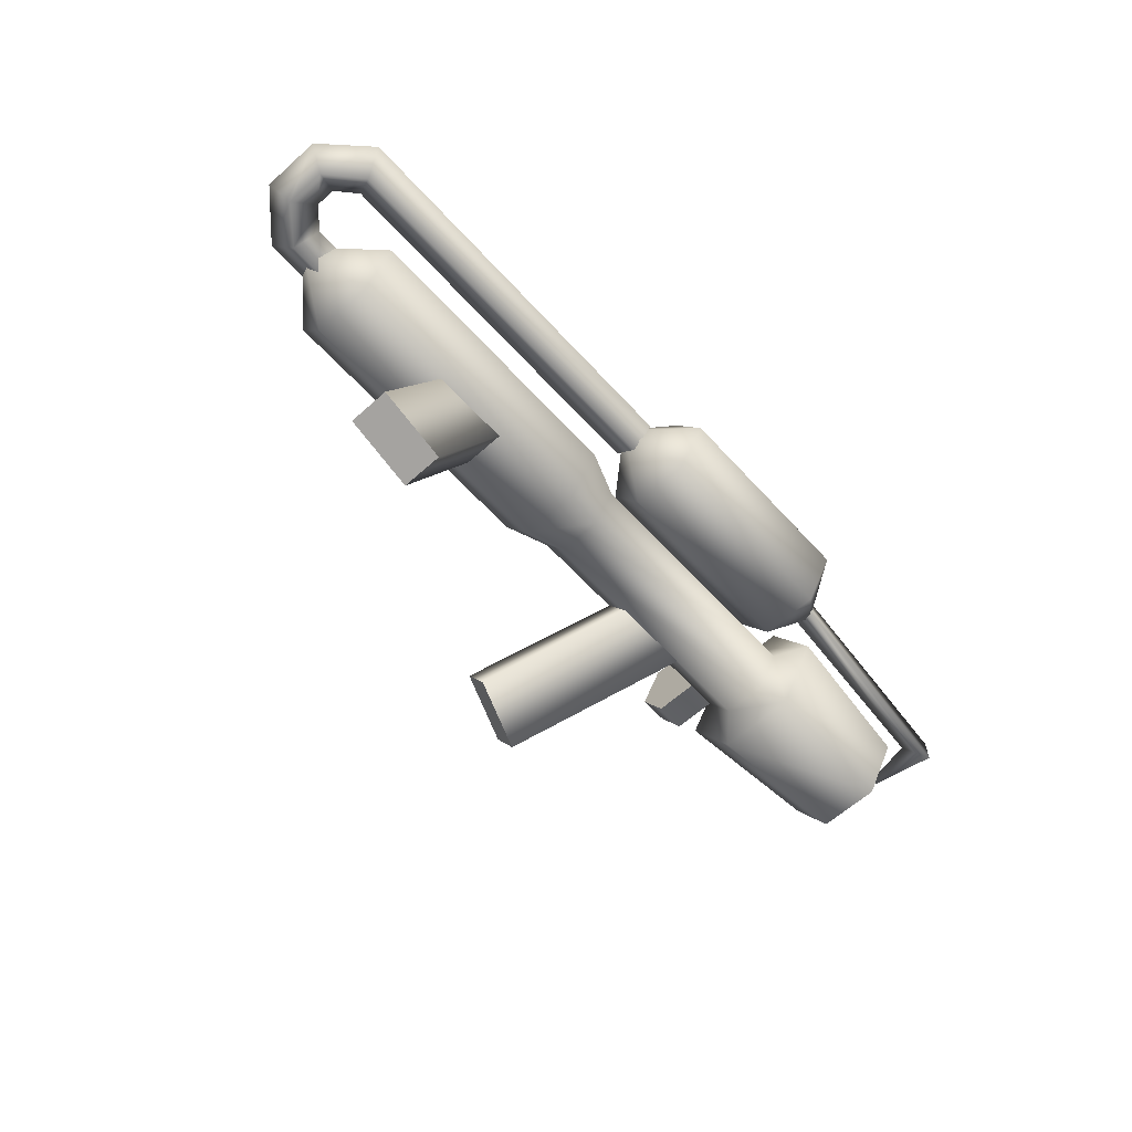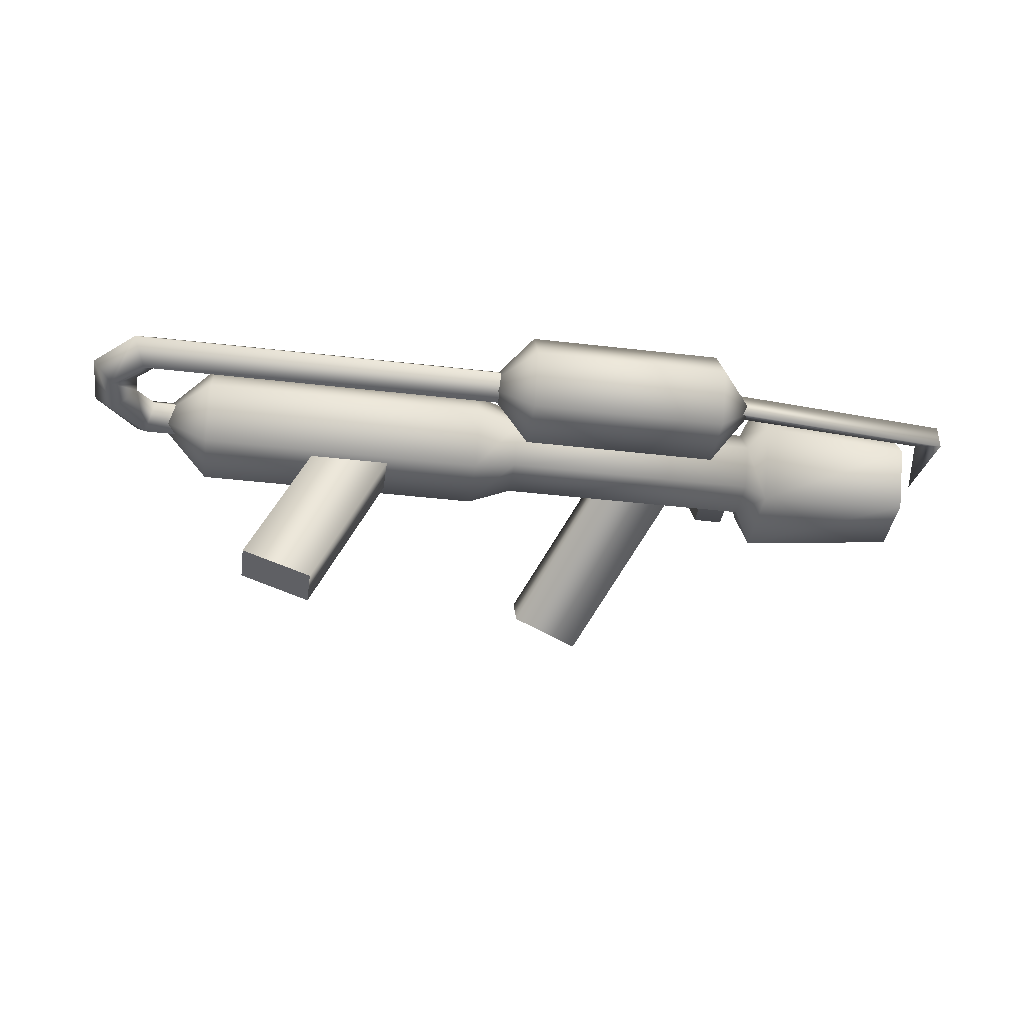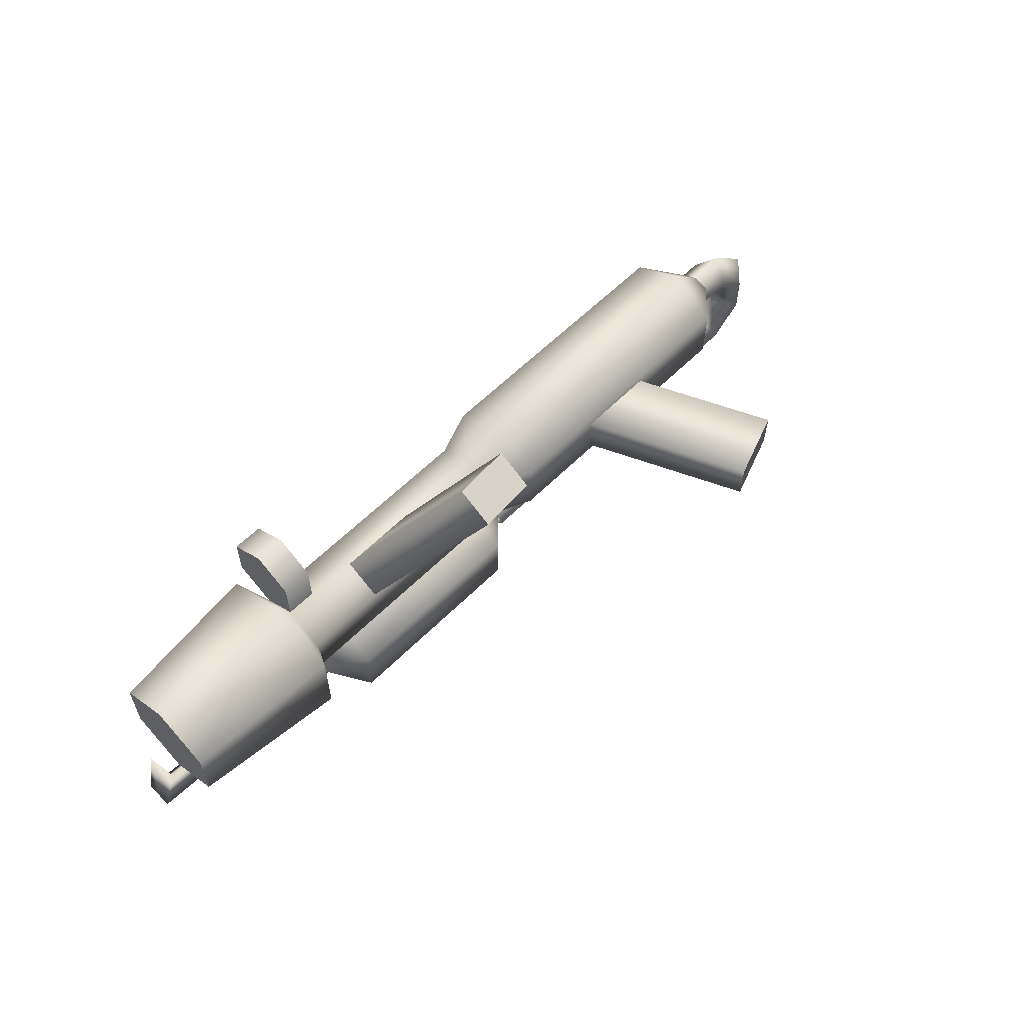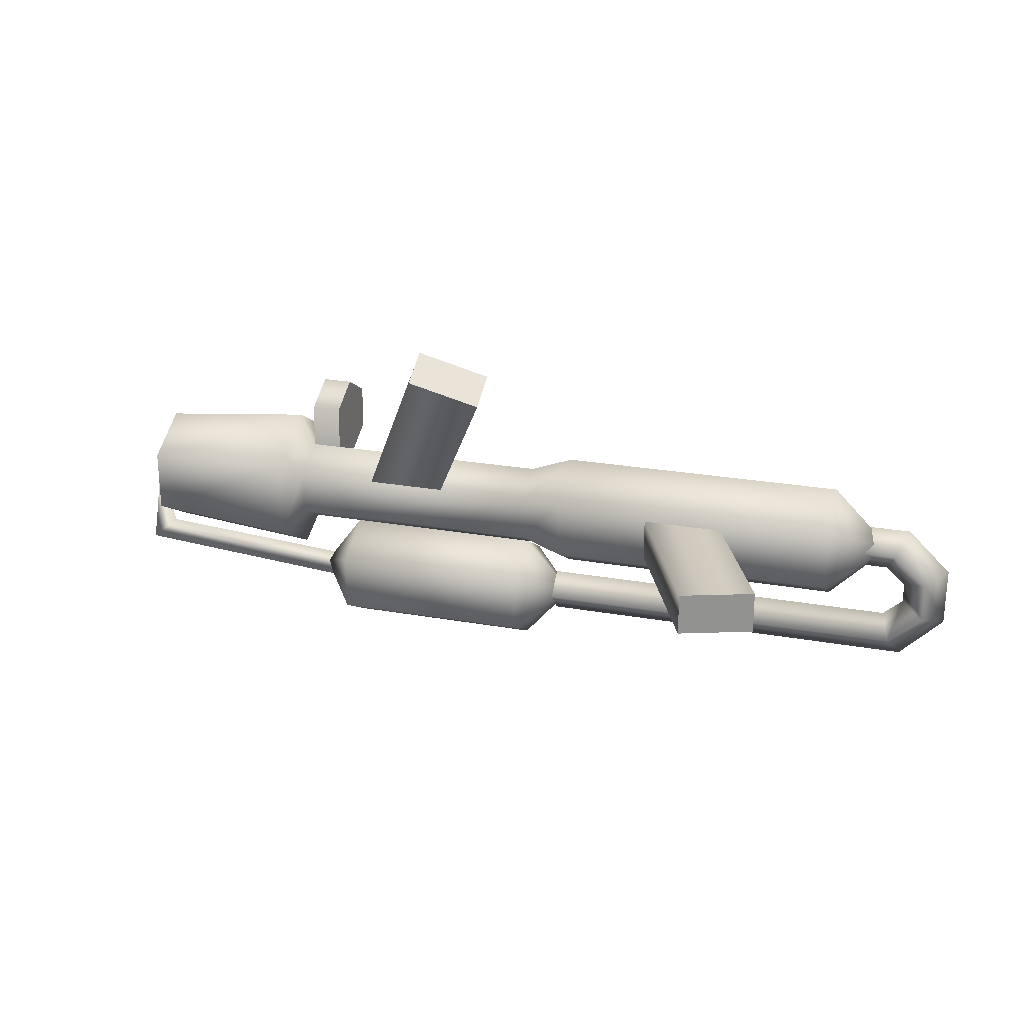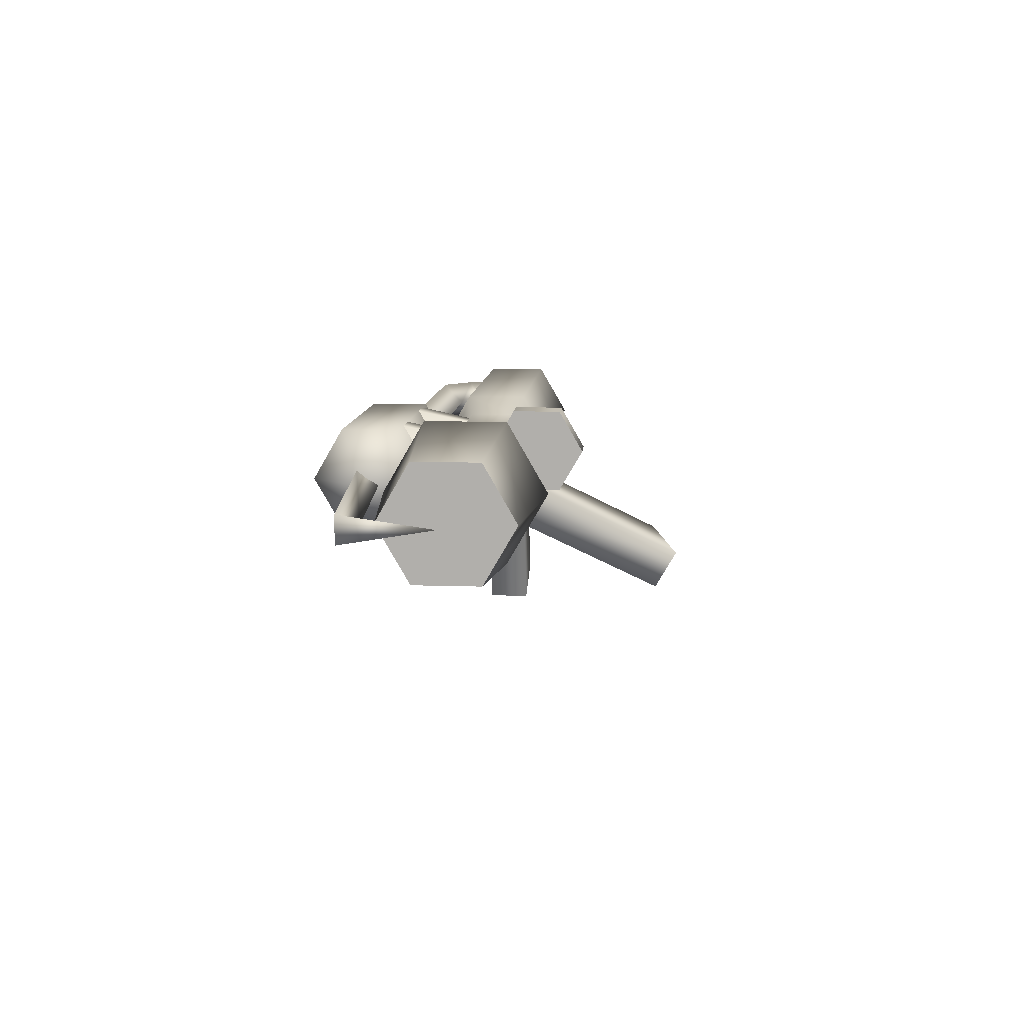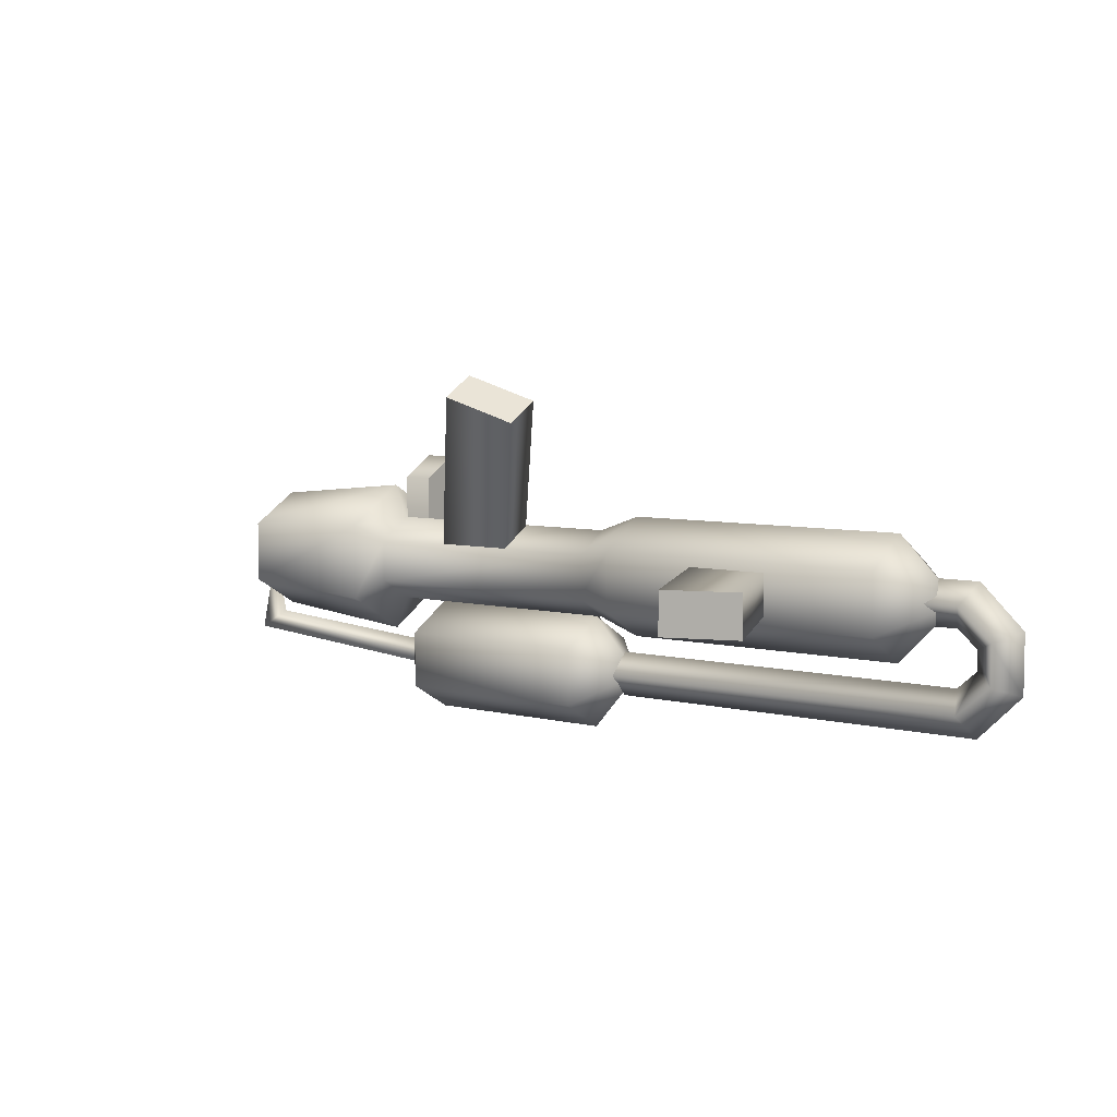
<metadata>
{"format":"obj","ext":"obj","renderer":"f3d","projection":"perspective","resolution":1024,"background":"white","views":[{"elev":-62.0,"azim":132.3,"up":"+Y"},{"elev":-40.0,"azim":171.8,"up":"+Y"},{"elev":59.4,"azim":-45.6,"up":"+Z"},{"elev":24.1,"azim":16.5,"up":"+Z"},{"elev":10.7,"azim":-85.2,"up":"+Y"},{"elev":6.3,"azim":36.2,"up":"+Z"}]}
</metadata>
<code>
o Cylinder.011
v -30.08 15.82 -4.571
v -18.65 15.82 -5.714
v -30.08 11.86 -2.286
v -18.65 10.87 -2.857
v -30.08 11.86 2.286
v -18.65 10.87 2.857
v -30.08 15.82 4.571
v -18.65 15.82 5.714
v -30.08 19.78 2.286
v -18.65 20.77 2.857
v -30.08 19.78 -2.286
v -18.65 20.77 -2.857
v -13.75 15.82 -11.52
v -13.75 12.22 -9.447
v -13.75 12.22 -5.293
v -13.75 15.82 -3.216
v -13.75 19.42 -5.293
v -13.75 19.42 -9.447
v -16.82 15.82 -7.37
v 0.8752 19.42 -5.293
v 0.8752 15.82 -3.216
v 0.8752 12.22 -5.293
v 0.8752 12.22 -9.447
v 0.8752 15.82 -11.52
v 0.8752 19.42 -9.447
v 16.63 0.1941 1.52
v 16.63 0.1941 -1.52
v 10.88 13.25 1.52
v 10.88 13.25 -1.52
v 21.76 2.024 1.52
v 21.76 2.024 -1.52
v 16.81 13.25 1.52
v -5.655 13.12 1.61
v -5.655 15.76 3.13
v -0.7104 7.51 11.34
v -0.7104 10.14 12.85
v -11.58 13.12 1.61
v -11.58 15.76 3.13
v -5.75 6.466 13.11
v -5.75 9.099 14.63
v -17.55 15.82 -3.217
v -17.55 13.03 -1.608
v -17.55 13.03 1.608
v -17.55 15.82 3.217
v -17.55 18.6 1.608
v -17.55 18.6 -1.608
v 1.307 15.82 -3.217
v 1.307 13.03 -1.608
v 1.307 13.03 1.608
v 1.307 15.82 3.217
v 1.307 18.6 1.608
v 1.307 18.6 -1.608
v 16.81 13.25 -1.52
v 4.466 15.82 -4.395
v 4.466 12.01 -2.197
v 4.466 12.01 2.197
v 4.466 15.82 4.395
v 4.466 19.63 2.197
v 4.466 19.63 -2.197
v 25.59 15.82 -4.395
v 25.59 12.01 -2.197
v 25.59 12.01 2.197
v 25.59 15.82 4.395
v 25.59 19.63 2.197
v 25.59 19.63 -2.197
v 3.402 17.48 -7.328
v 3.402 15.9 -5.661
v 3.402 14.27 -7.231
v 3.402 15.85 -8.896
v 27.95 15.85 -1.67
v 27.95 14.27 -0.005143
v 27.95 15.9 1.564
v 27.95 17.48 -0.1025
v -31.93 15.82 -0.3563
v -15.92 16.8 -8.047
v -15.92 14.84 -8.047
v -32.46 16.8 -6.648
v -32.46 14.84 -6.648
v -30.88 15.82 -5.335
v -15.93 15.82 -6.48
v 30.54 17.48 -7.328
v 29.9 15.9 -5.661
v 30.54 14.27 -7.231
v 31.4 15.85 -8.896
v 29.9 15.85 -1.67
v 30.54 14.27 -0.005143
v 31.4 15.9 1.564
v 30.54 17.48 -0.1025
v 31.33 15.85 -2.944
v 32.99 14.27 -2.192
v 34.56 15.9 -1.486
v 32.9 17.48 -2.192
v 31.33 15.85 -4.397
v 32.99 14.27 -5.095
v 34.56 15.9 -5.751
v 32.9 17.48 -5.095
v -3.213 19.42 -5.293
v -1.087 19.42 -5.293
v -3.213 18.6 -1.608
v -1.087 18.6 -1.608
v -1.087 15.82 -3.216
v -3.212 15.82 -3.216
v -15.33 21.36 6.387
v -15.33 18.62 7.972
v -15.33 15.87 6.387
v -15.33 15.87 0.08831
v -15.33 21.36 3.218
v -15.21 20.8 4.802
v -17.53 15.87 0.08831
v -17.53 15.87 6.387
v -17.53 18.62 7.972
v -17.53 21.36 6.387
v -17.53 21.36 3.218
v 29.94 15.82 -1e-06
v 4.504 15.87 -7.279
v -11.48 19.42 -5.293
v -9.356 19.42 -5.293
v -11.48 18.6 -1.608
v -9.356 18.6 -1.608
v -9.356 15.82 -3.216
v -11.48 15.82 -3.216
v -15.21 18.62 4.328
v -15.21 18.62 5.276
v -30.08 15.82 -4.571
v -30.08 11.86 -2.286
v -30.08 11.86 2.286
v -30.08 15.82 4.571
v -30.08 19.78 2.286
v -30.08 19.78 -2.286
v 16.63 0.1941 -1.52
v 21.76 2.024 -1.52
v -5.75 6.466 13.11
v -5.75 9.099 14.63
v -0.7104 7.51 11.34
v -0.7104 10.14 12.85
v 16.63 0.1941 1.52
v 21.76 2.024 1.52
v -15.33 21.36 6.387
v -15.33 21.36 3.218
v -15.33 18.62 7.972
v -15.33 15.87 6.387
v -15.33 15.87 0.08831
v -15.33 15.87 0.08831
v -17.53 15.87 6.387
v -17.53 18.62 7.972
v -17.53 21.36 6.387
v -17.53 21.36 3.218
v -17.53 15.87 0.08831
v -17.53 15.87 0.08831
f 2 4 1
f 4 6 3
f 6 8 126
f 8 10 127
f 4 43 6
f 10 12 128
f 12 2 129
f 8 45 10
f 18 24 13
f 17 25 18
f 18 13 19
f 16 17 19
f 14 15 19
f 17 18 19
f 15 16 19
f 13 14 19
f 14 22 15
f 16 20 17
f 25 115 24
f 15 21 16
f 13 23 14
f 32 131 53
f 32 136 137
f 23 115 22
f 20 115 25
f 115 23 24
f 115 20 21
f 37 133 38
f 34 134 33
f 132 37 33
f 40 35 36
f 34 133 135
f 11 124 125
f 10 46 12
f 4 41 42
f 6 44 8
f 2 46 41
f 42 49 43
f 44 51 45
f 27 30 26
f 130 29 53
f 130 28 29
f 47 59 54
f 50 58 51
f 47 55 48
f 51 59 52
f 49 57 50
f 48 56 49
f 55 60 61
f 58 65 59
f 56 63 57
f 56 61 62
f 54 65 60
f 57 64 58
f 65 64 114
f 61 60 114
f 41 52 47
f 45 52 46
f 41 48 42
f 43 50 44
f 66 82 81
f 68 82 67
f 69 83 68
f 78 79 74
f 74 77 78
f 76 79 78
f 74 79 77
f 78 75 76
f 75 79 80
f 69 81 84
f 73 85 70
f 71 85 86
f 72 86 87
f 72 88 73
f 92 95 96
f 89 96 93
f 89 94 90
f 90 95 91
f 82 96 81
f 96 84 81
f 84 94 83
f 83 93 82
f 89 86 85
f 90 87 86
f 87 92 88
f 88 89 85
f 64 63 114
f 60 65 114
f 62 61 114
f 63 62 114
f 97 100 98
f 99 97 102
f 98 100 101
f 22 115 21
f 144 142 141
f 146 140 138
f 149 139 143
f 145 141 140
f 147 138 139
f 111 112 148
f 104 105 106
f 107 103 104
f 110 111 148
f 106 107 104
f 116 119 117
f 118 116 121
f 117 119 120
f 108 123 122
f 112 113 148
f 131 130 53
f 134 132 33
f 4 3 1
f 6 126 3
f 8 127 126
f 4 42 43
f 10 128 127
f 8 44 45
f 18 25 24
f 17 20 25
f 14 23 22
f 16 21 20
f 15 22 21
f 13 24 23
f 32 137 131
f 32 28 136
f 37 132 133
f 34 135 134
f 40 39 35
f 34 38 133
f 10 45 46
f 4 2 41
f 6 43 44
f 2 12 46
f 42 48 49
f 44 50 51
f 27 31 30
f 130 136 28
f 47 52 59
f 50 57 58
f 47 54 55
f 51 58 59
f 49 56 57
f 48 55 56
f 55 54 60
f 58 64 65
f 56 62 63
f 56 55 61
f 54 59 65
f 57 63 64
f 41 46 52
f 45 51 52
f 41 47 48
f 43 49 50
f 66 67 82
f 68 83 82
f 69 84 83
f 76 80 79
f 78 77 75
f 75 77 79
f 69 66 81
f 73 88 85
f 71 70 85
f 72 71 86
f 72 87 88
f 92 91 95
f 89 92 96
f 89 93 94
f 90 94 95
f 82 93 96
f 96 95 84
f 84 95 94
f 83 94 93
f 89 90 86
f 90 91 87
f 87 91 92
f 88 92 89
f 97 99 100
f 144 109 142
f 146 145 140
f 149 147 139
f 145 144 141
f 147 146 138
f 116 118 119
f 12 129 128
f 2 1 129
f 125 5 11
f 5 7 11
f 7 9 11

</code>
